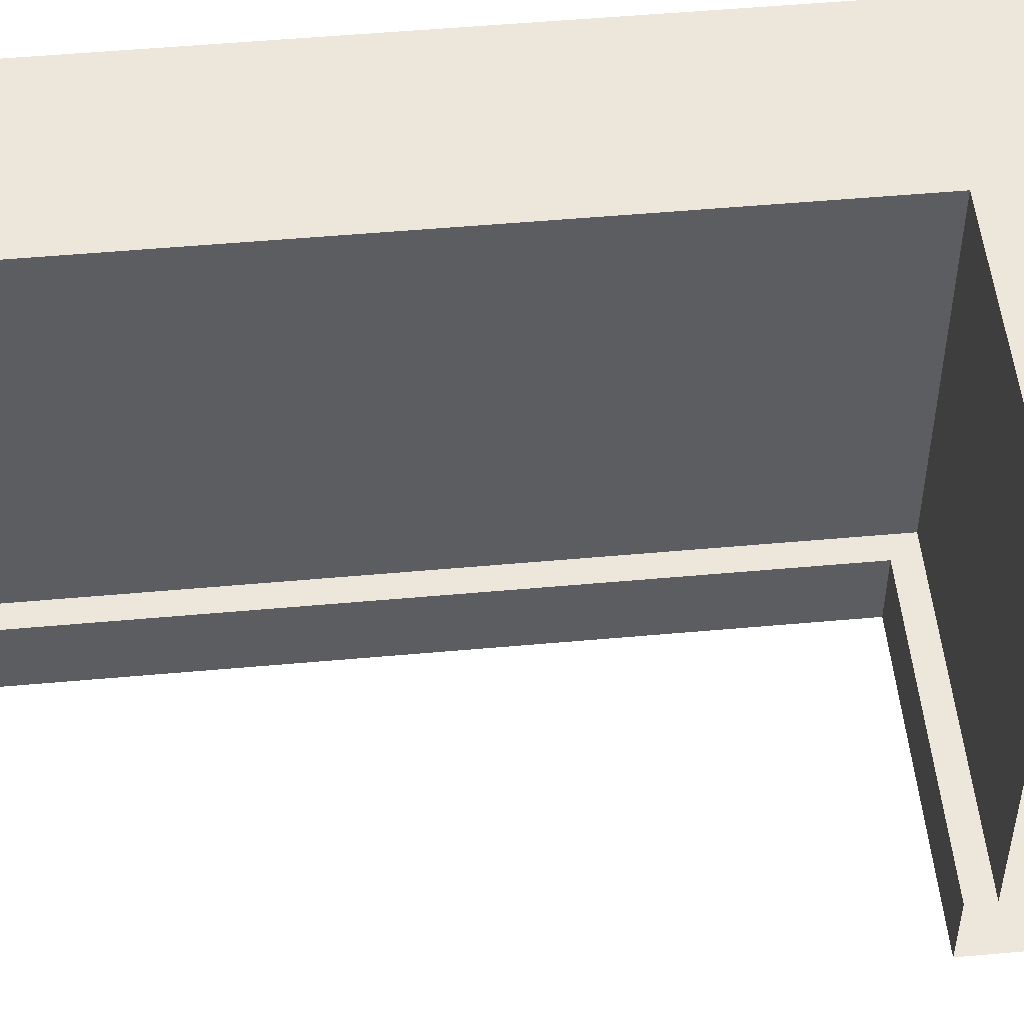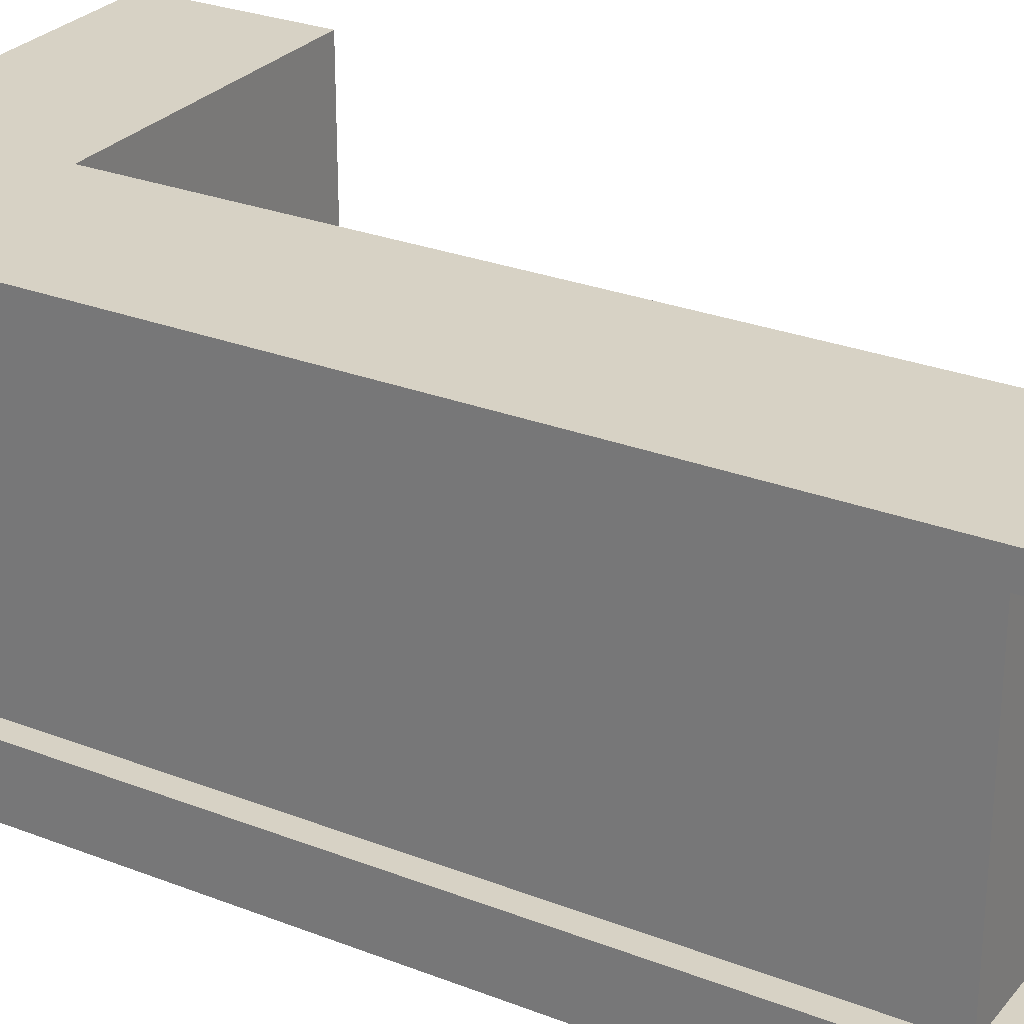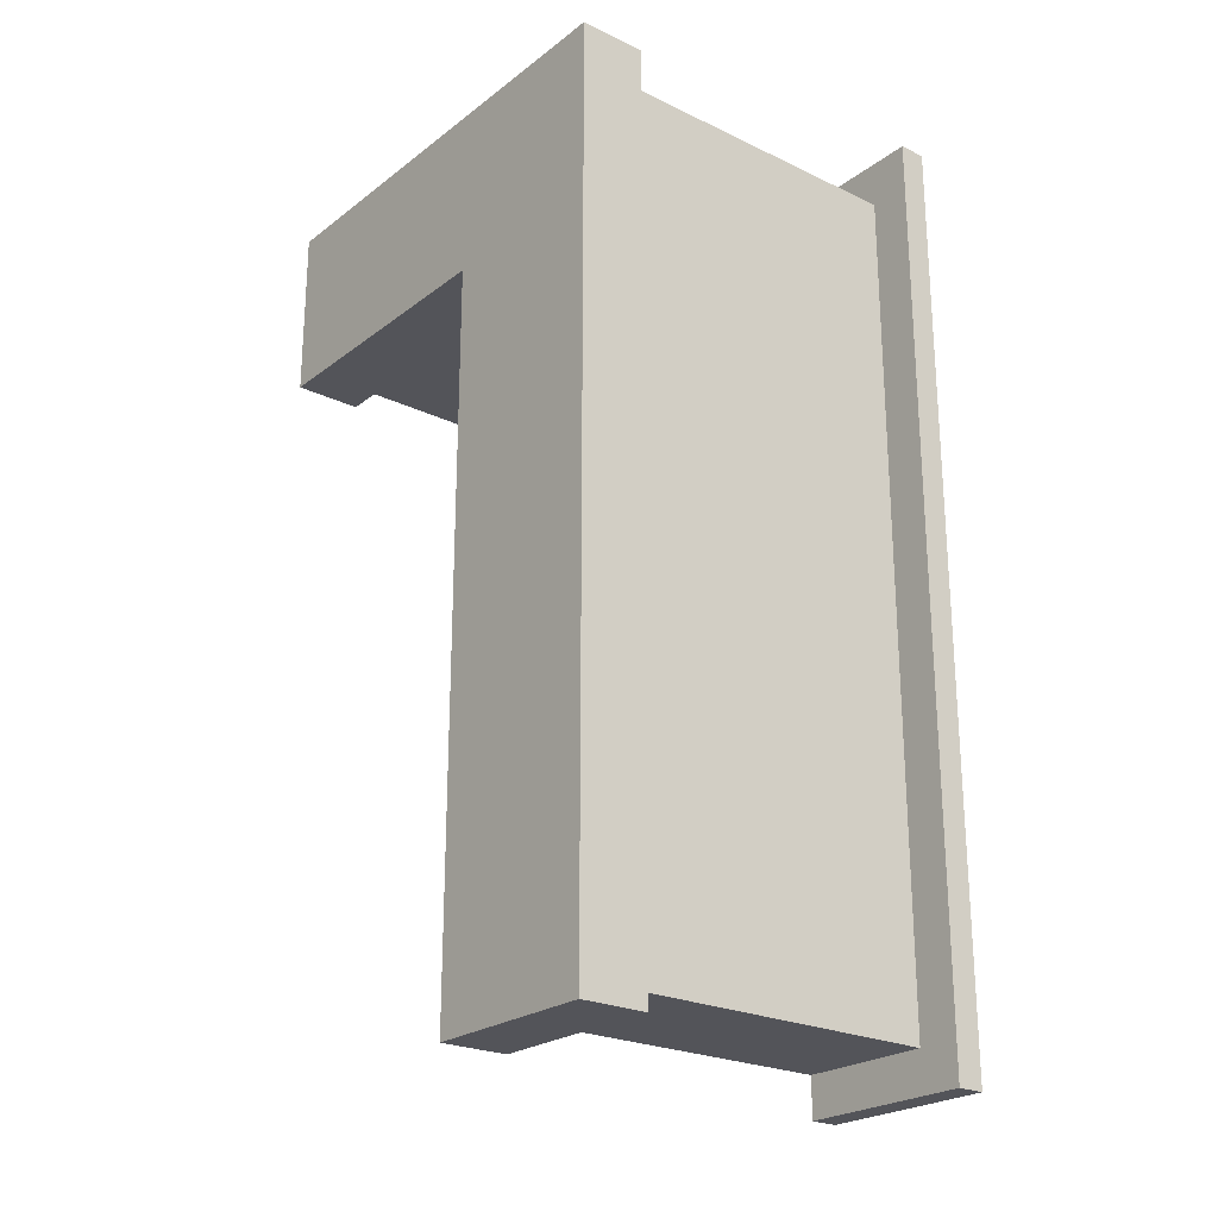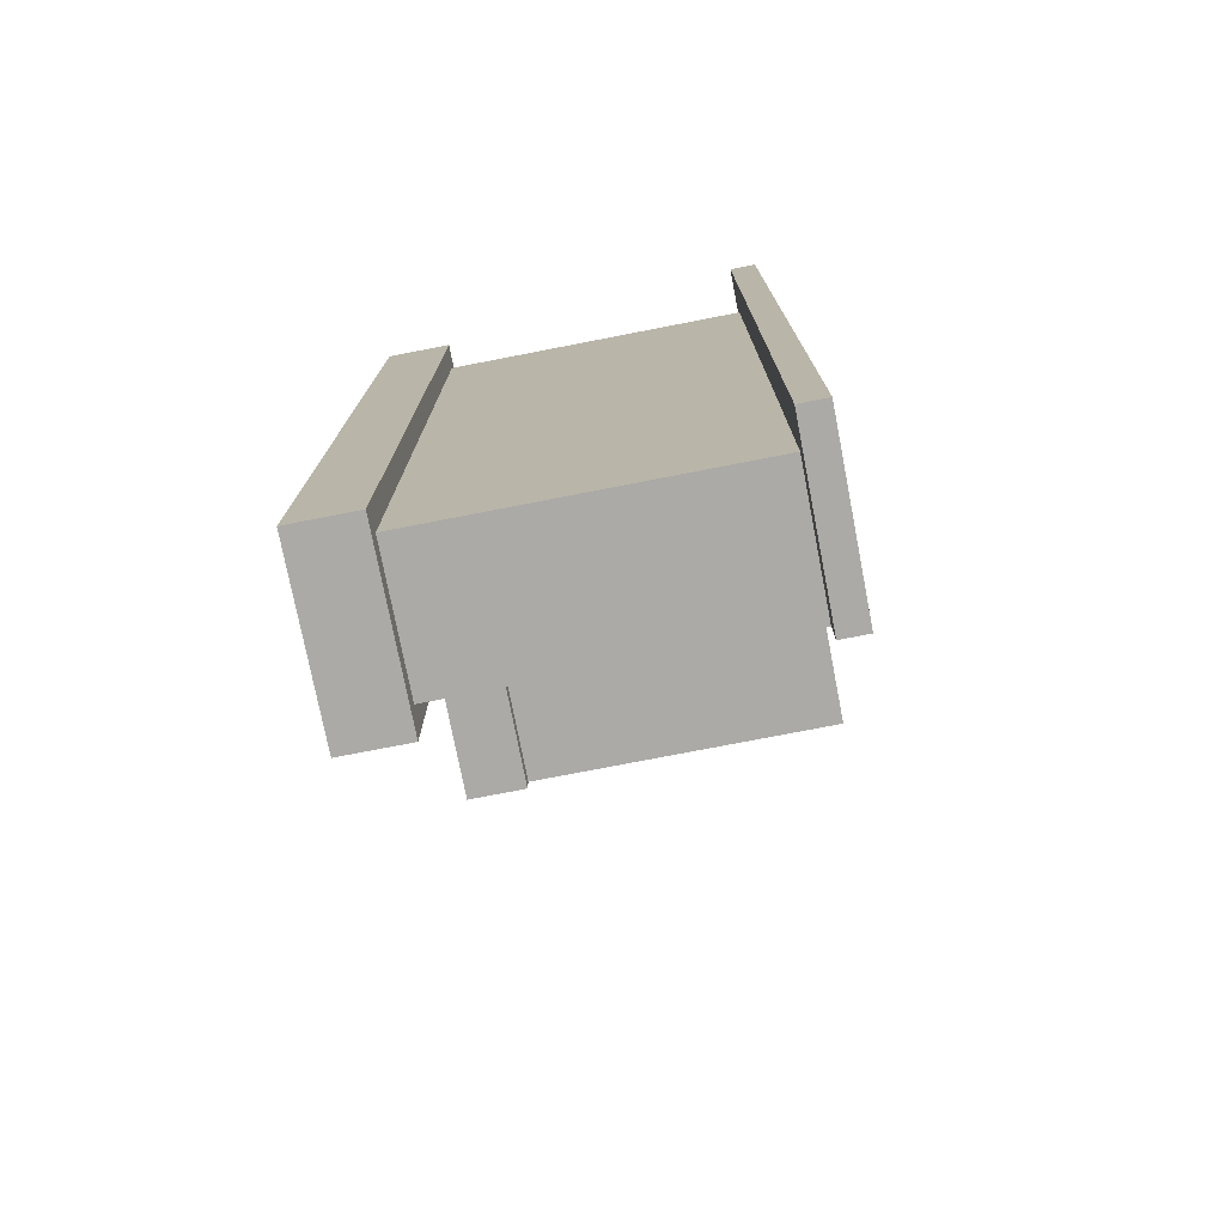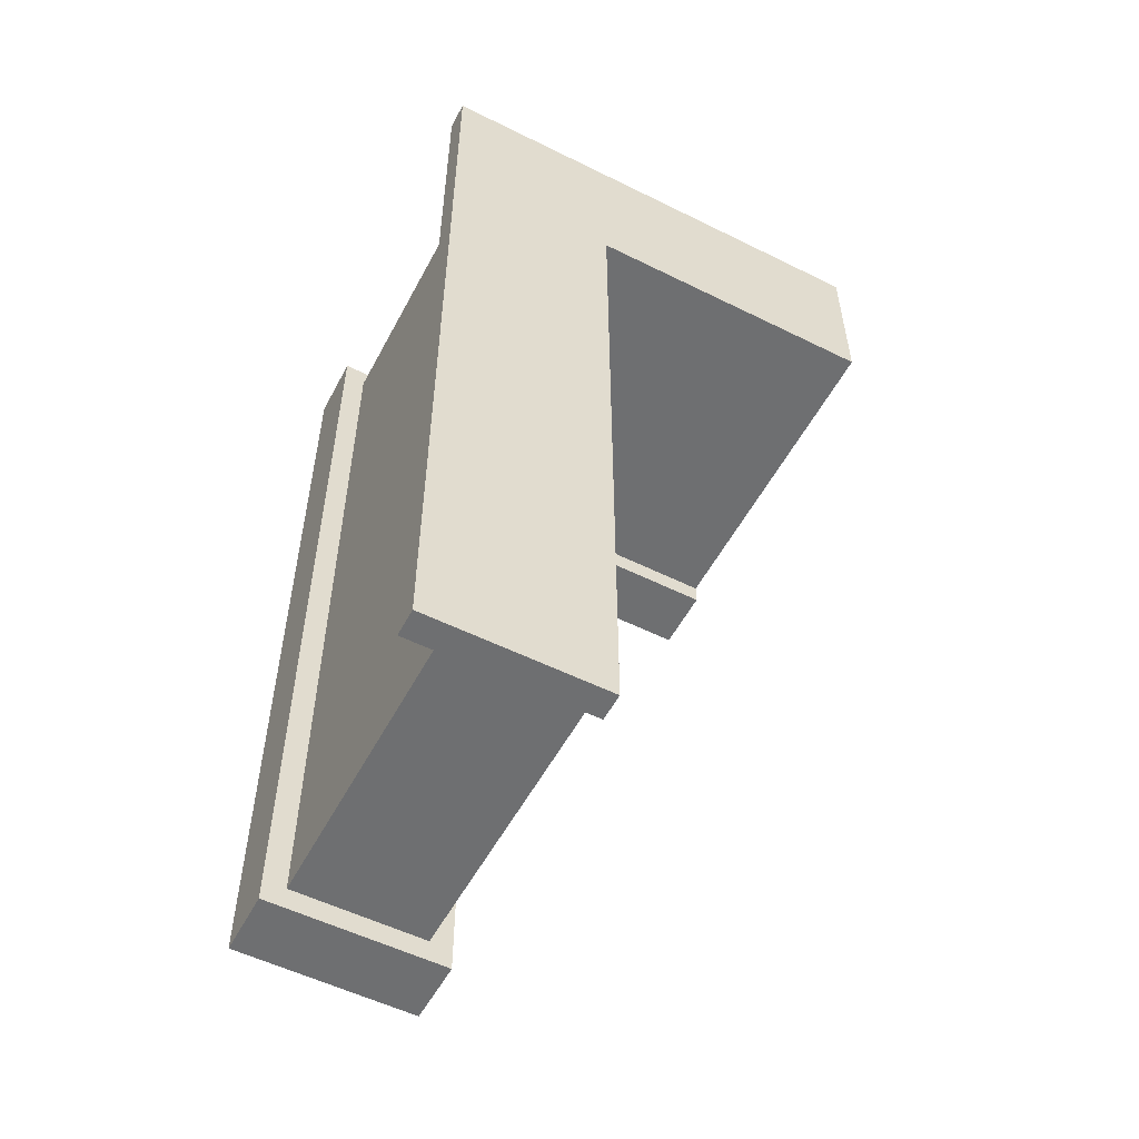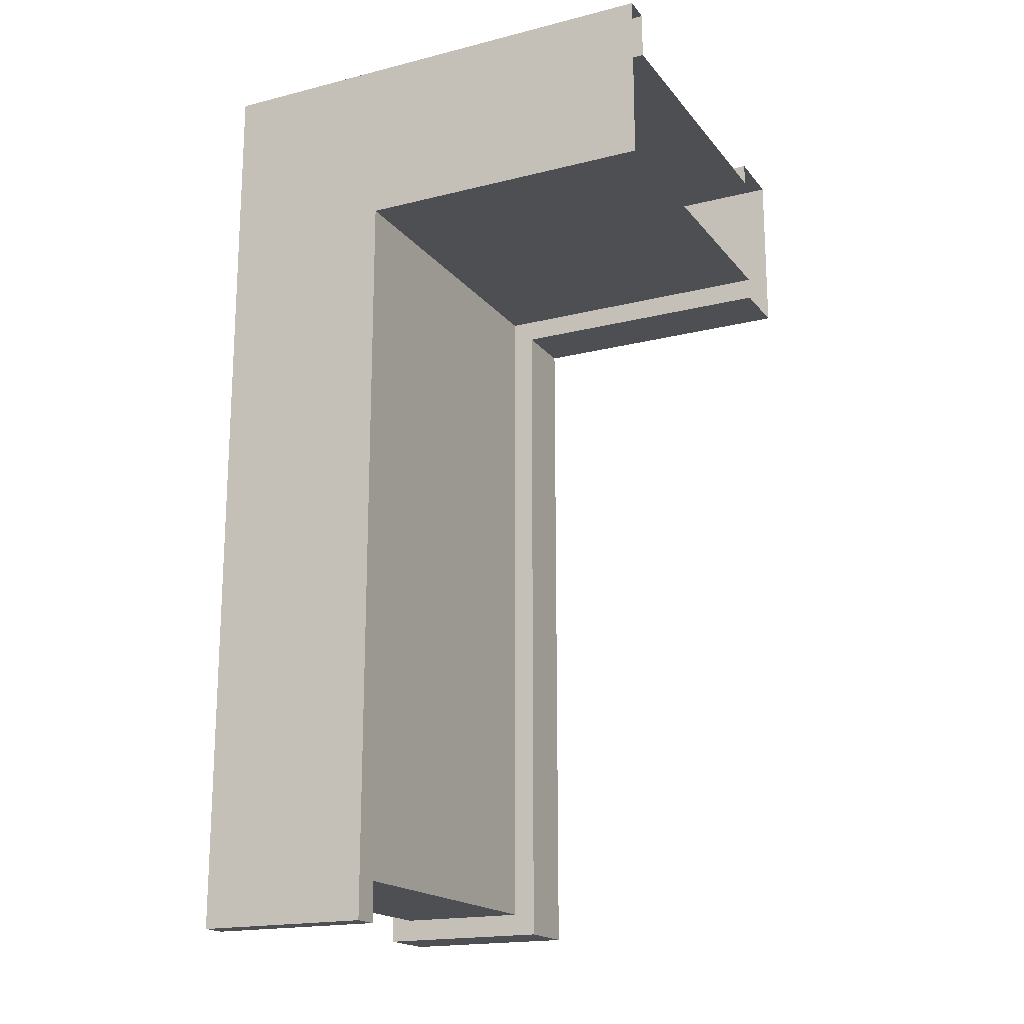
<metadata>
{"format":"obj","ext":"obj","renderer":"f3d","projection":"perspective","resolution":1024,"background":"white","views":[{"elev":51.6,"azim":-95.6,"up":"+Y"},{"elev":27.5,"azim":120.8,"up":"+Y"},{"elev":-23.7,"azim":51.3,"up":"+Z"},{"elev":-75.8,"azim":101.0,"up":"+Z"},{"elev":-54.6,"azim":152.3,"up":"+Z"},{"elev":-18.2,"azim":-153.9,"up":"+Z"}]}
</metadata>
<code>
o Cube.147
v 0.5084 0.01222 1.048
v 0.5084 0.9485 1.048
v 0.5084 0.01222 -1.007
v 0.5084 0.9485 -1.007
v 0.1253 0.01222 -1.063
v 0.1807 0.9485 -1.007
v 0.1807 0.01222 1.104
v 0.1807 0.9485 1.048
v 0.5638 0.01222 0.7411
v 0.5084 0.9485 0.7411
v 0.1807 0.9485 0.7411
v 0.1253 0.01222 0.6857
v 0.5638 0.01222 -0.03959
v 0.5084 0.9485 -0.03959
v 0.1807 0.9485 -0.03959
v 0.1253 0.01222 -0.03959
v -0.562 0.01222 1.104
v -0.562 0.9485 0.7411
v -0.562 0.9485 1.048
v -0.562 0.01222 0.6857
v 0.1807 1.015 -1.007
v 0.5084 1.015 -1.007
v 0.5084 1.015 0.7411
v 0.5084 1.015 1.048
v 0.1807 1.015 1.048
v 0.1807 1.015 0.7411
v 0.5084 1.015 -0.03959
v 0.1807 1.015 -0.03959
v -0.562 1.015 0.7411
v -0.562 1.015 1.048
v 0.1807 0.9485 -1.107
v 0.6111 0.9485 -1.107
v 0.6111 0.9485 0.7411
v 0.6111 0.9485 1.163
v 0.1807 0.9485 1.163
v -0.562 0.9485 1.163
v -0.562 1.015 1.163
v 0.6111 0.9485 -0.03959
v 0.1807 1.015 -1.107
v 0.6111 1.015 -1.107
v 0.6111 1.015 0.7411
v 0.6111 1.015 1.163
v 0.1807 1.015 1.163
v 0.6111 1.015 -0.03959
v 0.5084 0.1738 -1.007
v 0.5084 0.1738 1.048
v 0.1807 0.1738 1.048
v 0.1807 0.1738 -1.007
v 0.5084 0.1738 0.7411
v 0.1253 0.1738 -0.03959
v 0.5084 0.1738 -0.03959
v 0.1807 0.1738 0.7411
v -0.562 0.1738 1.048
v -0.562 0.1738 0.6857
v 0.1807 0.01222 1.048
v 0.5638 0.01222 1.104
v 0.5638 0.01222 -1.063
v 0.1807 0.01222 -1.007
v -0.562 0.01222 1.048
v 0.5084 0.01222 0.7411
v 0.1807 0.01222 -0.03959
v 0.1807 0.01222 0.7411
v 0.5084 0.01222 -0.03959
v -0.562 0.01222 0.7411
v 0.1807 0.1738 -0.03959
v 0.1253 0.1738 -1.063
v -0.562 0.1738 0.7411
v 0.1253 0.1738 0.6857
v 0.1807 0.1738 1.104
v -0.562 0.1738 1.104
v 0.5638 0.1738 -1.063
v 0.5638 0.1738 -0.03959
v 0.5638 0.1738 0.7411
v 0.5638 0.1738 1.104
f 48 6 4 45
f 49 10 2 46
f 62 60 1 55
f 11 18 29 26
f 64 62 55 59
f 46 2 8 47
f 8 2 34 35
f 61 63 60 62
f 51 14 10 49
f 45 4 14 51
f 6 21 39 31
f 58 3 63 61
f 65 52 11 15
f 47 8 19 53
f 52 67 18 11
f 48 65 15 6
f 23 26 25 24
f 27 28 26 23
f 22 21 28 27
f 26 29 30 25
f 22 27 44 40
f 19 8 35 36
f 27 23 41 44
f 6 15 28 21
f 10 14 38 33
f 15 11 26 28
f 24 25 43 42
f 36 35 43 37
f 32 31 39 40
f 38 32 40 44
f 35 34 42 43
f 34 33 41 42
f 33 38 44 41
f 14 4 32 38
f 21 22 40 39
f 4 6 31 32
f 23 24 42 41
f 25 30 37 43
f 2 10 33 34
f 5 16 50 66
f 12 20 54 68
f 7 69 70 17
f 16 12 68 50
f 57 71 72 13
f 13 72 73 9
f 56 74 69 7
f 9 73 74 56
f 5 66 71 57
f 56 7 55 1
f 5 57 3 58
f 7 17 59 55
f 9 56 1 60
f 12 16 61 62
f 13 9 60 63
f 57 13 63 3
f 16 5 58 61
f 20 12 62 64
f 66 50 65 48
f 68 54 67 52
f 70 69 47 53
f 50 68 52 65
f 72 71 45 51
f 73 72 51 49
f 69 74 46 47
f 74 73 49 46
f 71 66 48 45

</code>
